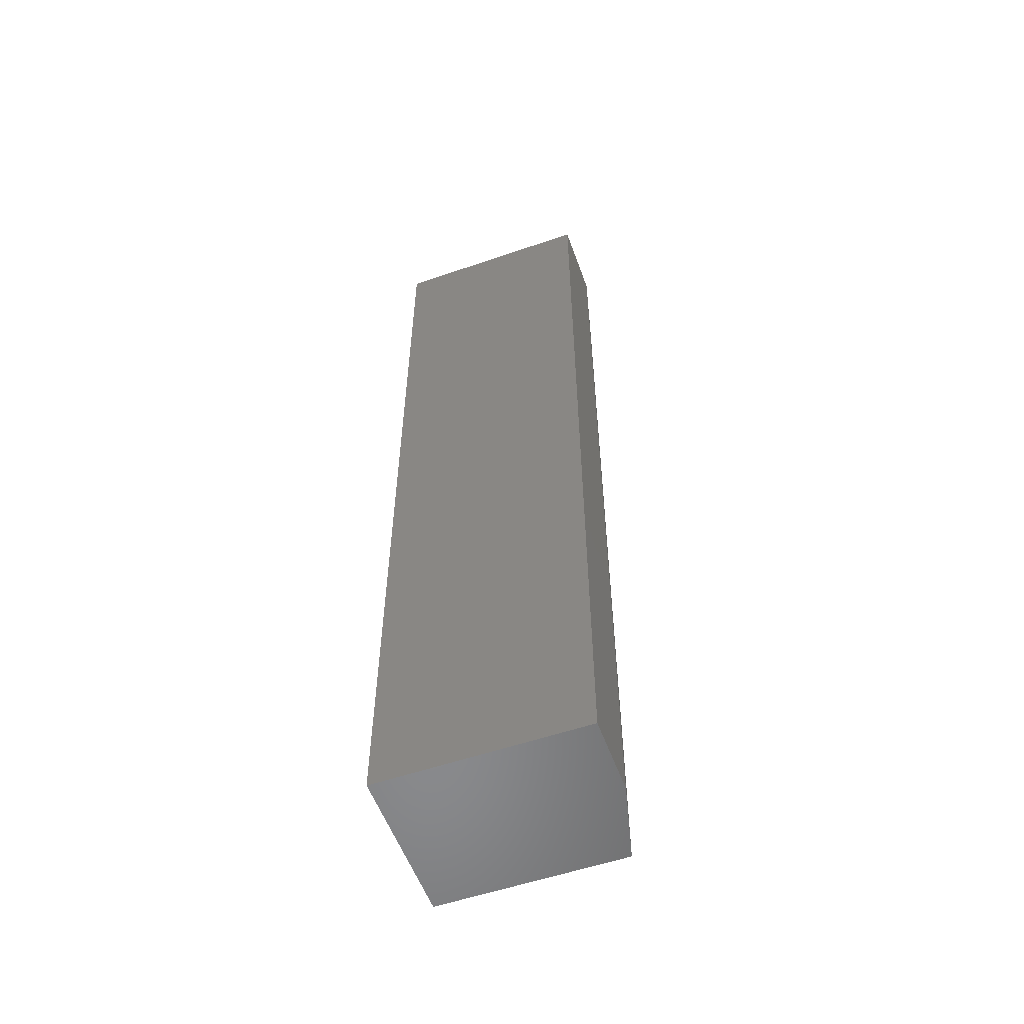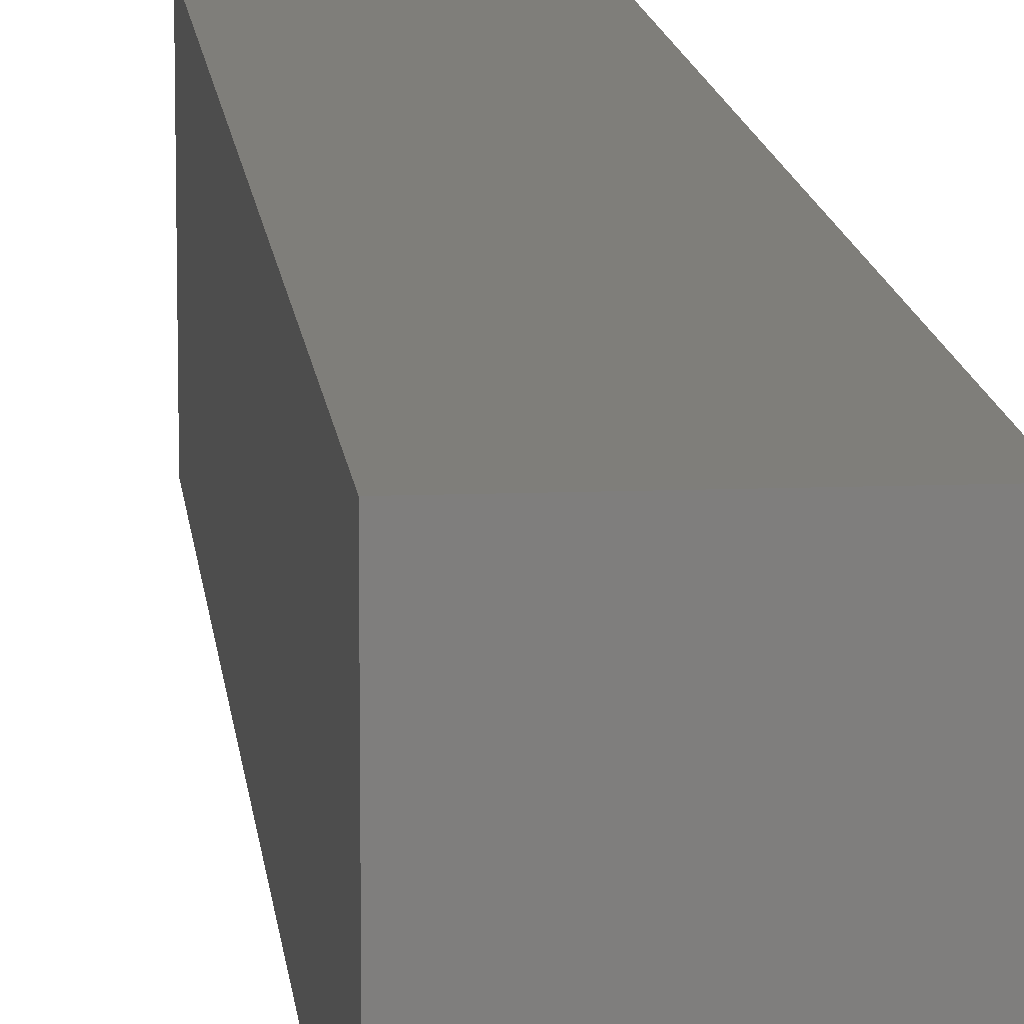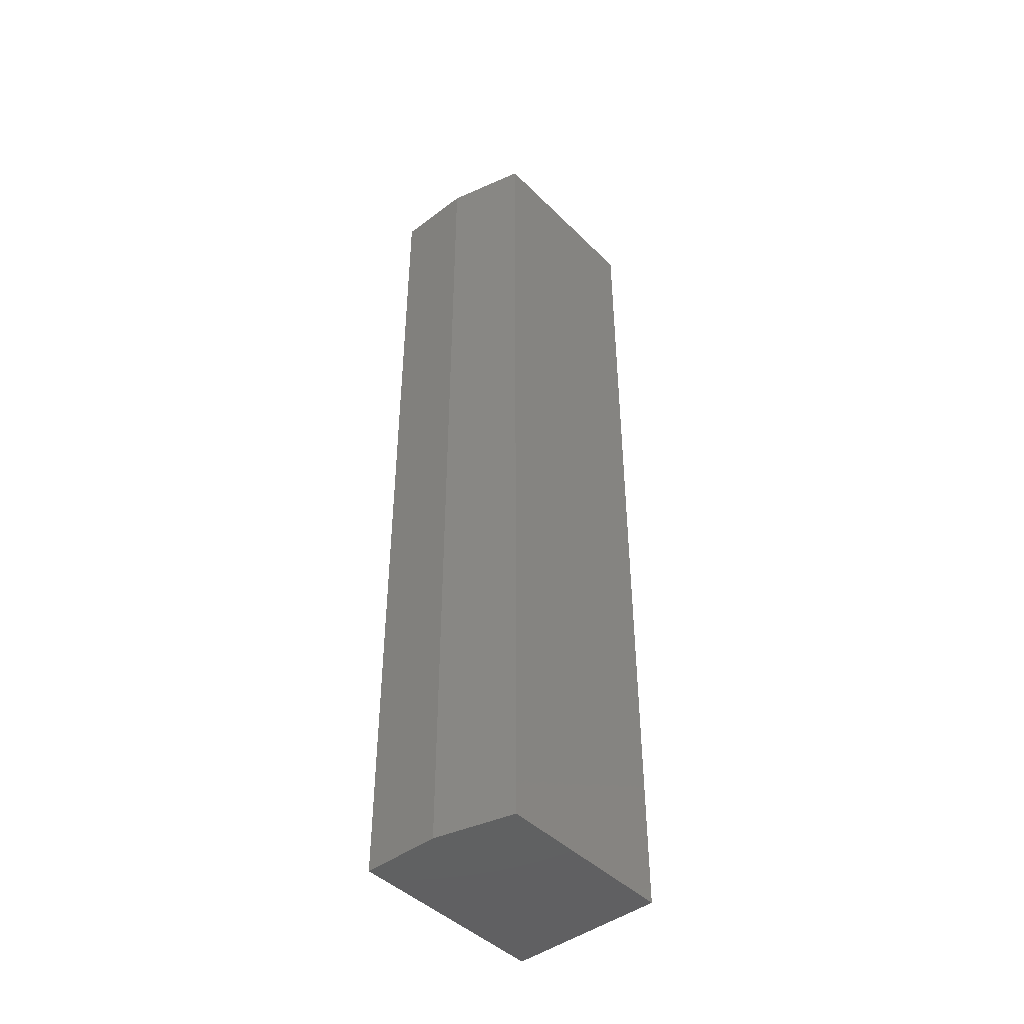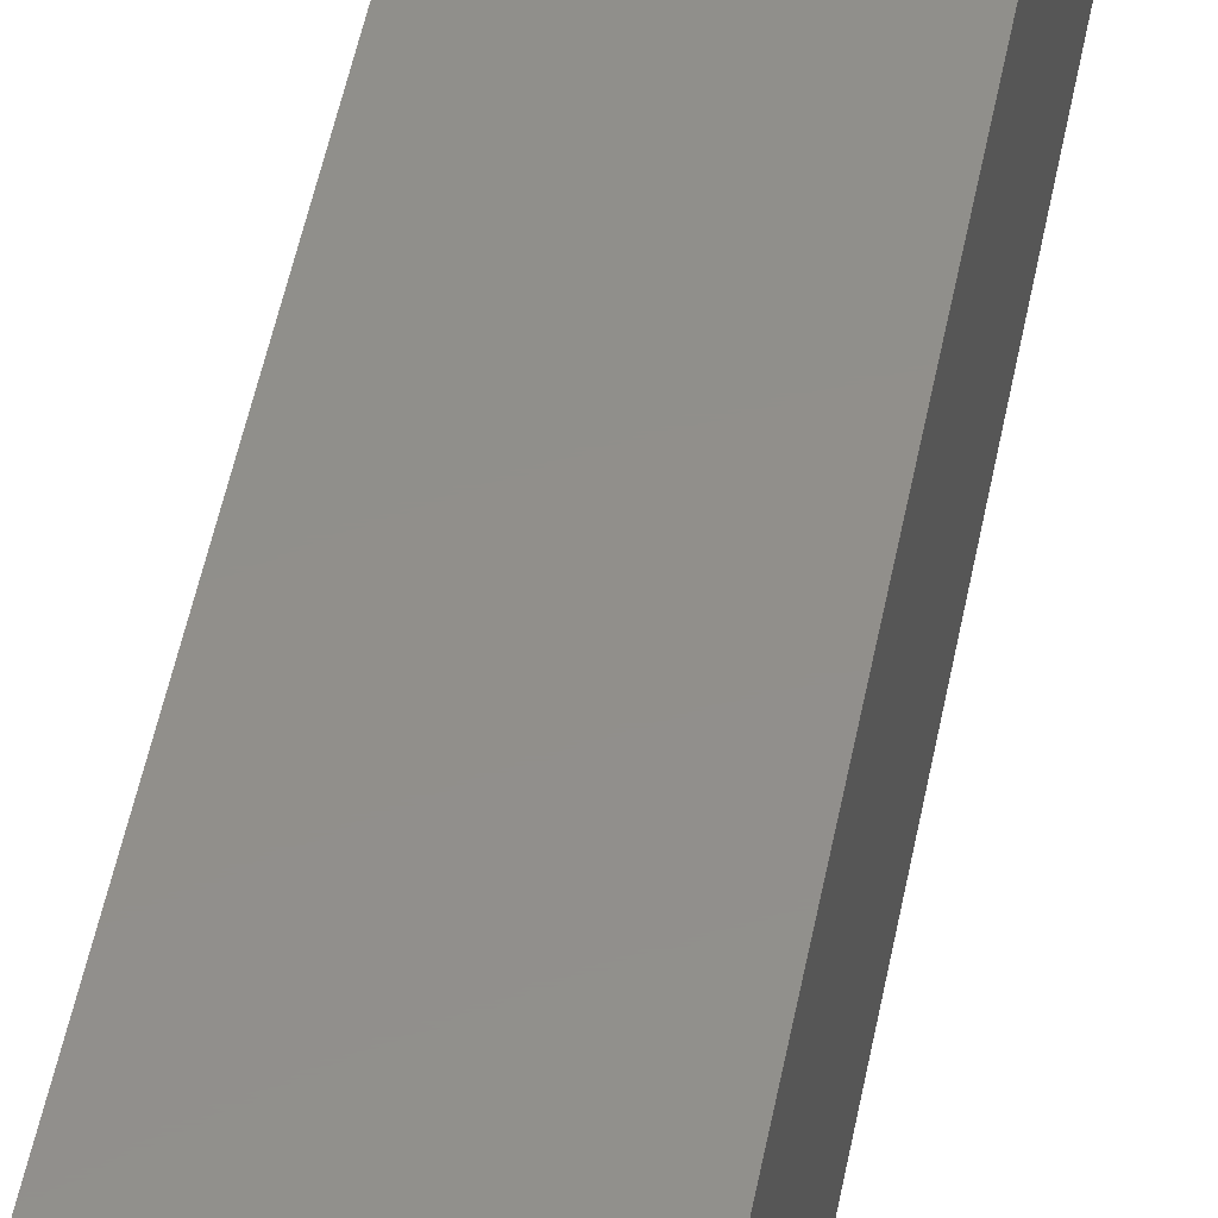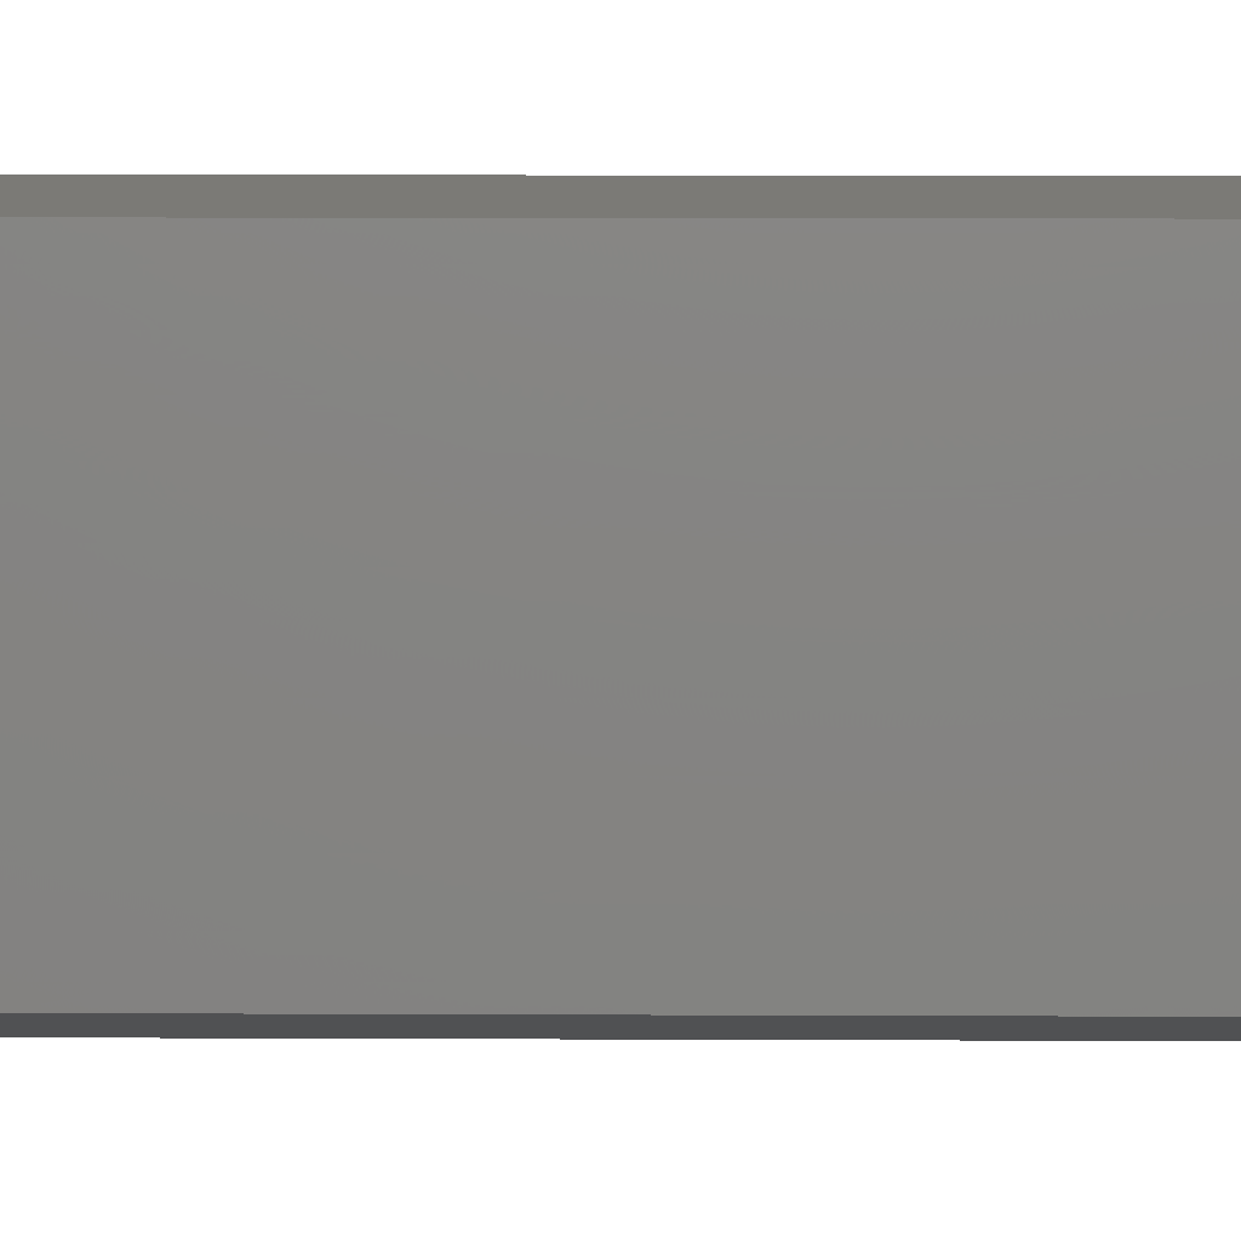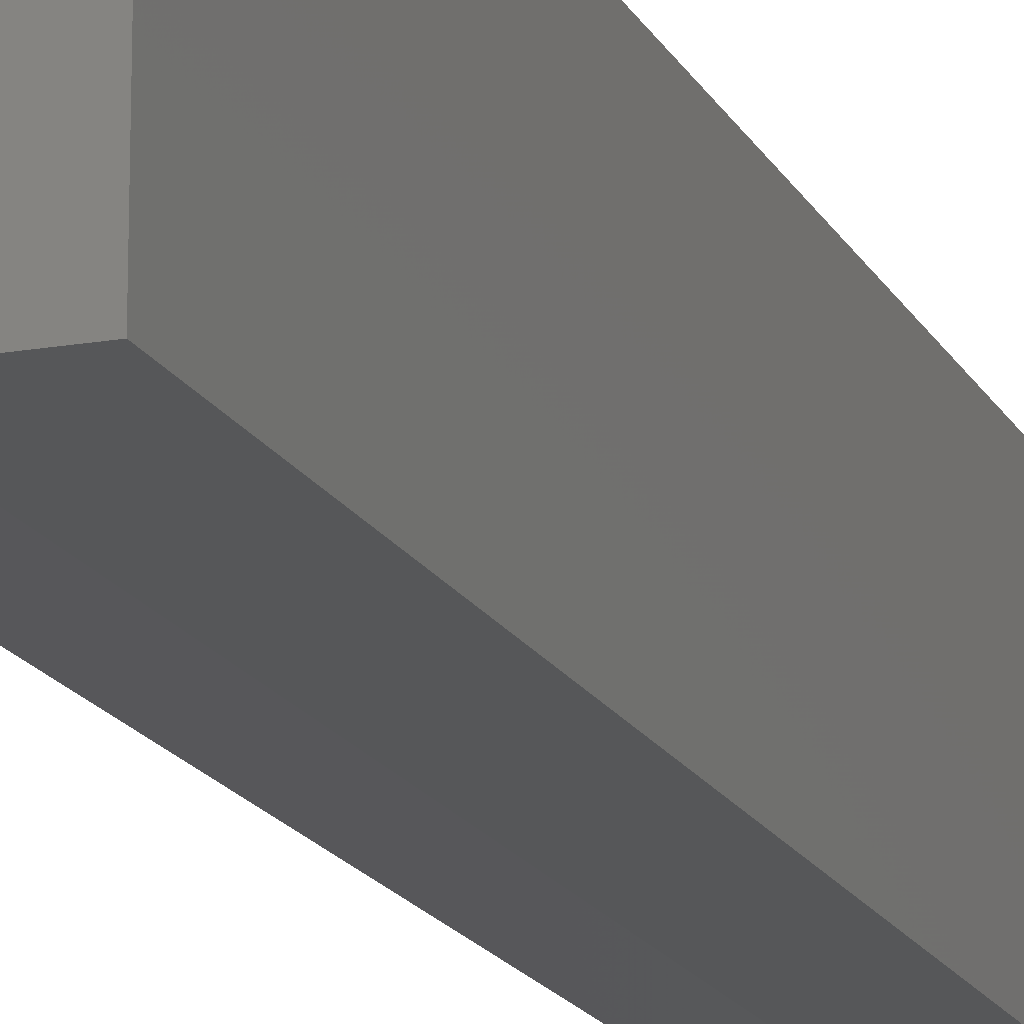
<metadata>
{"format":"stl","ext":"stl","renderer":"f3d","projection":"perspective","resolution":1024,"background":"white","views":[{"elev":-55.9,"azim":109.8,"up":"+Y"},{"elev":11.8,"azim":-5.4,"up":"+Z"},{"elev":-44.5,"azim":-138.7,"up":"+Y"},{"elev":50.4,"azim":-169.1,"up":"+Z"},{"elev":6.9,"azim":-89.0,"up":"+Z"},{"elev":-16.9,"azim":19.6,"up":"+Z"}]}
</metadata>
<code>
# stl→obj: 10 verts, 16 faces
v 0.0625 0.75 -3.827e-18
v 9.568e-19 0.75 0.01562
v 0.1243 0.75 -7.614e-18
v 1.005e-17 0.75 0.1641
v 0.1243 0.75 0.1641
v 0.1243 0 0.1641
v 1.005e-17 0 0.1641
v 0.1243 0 -7.614e-18
v 9.568e-19 0 0.01562
v 0.0625 0 -3.827e-18
f 1 2 3
f 3 2 4
f 3 4 5
f 6 7 8
f 8 7 9
f 8 9 10
f 7 4 9
f 9 4 2
f 10 1 8
f 8 1 3
f 9 2 10
f 10 2 1
f 6 5 7
f 7 5 4
f 8 3 6
f 6 3 5

</code>
